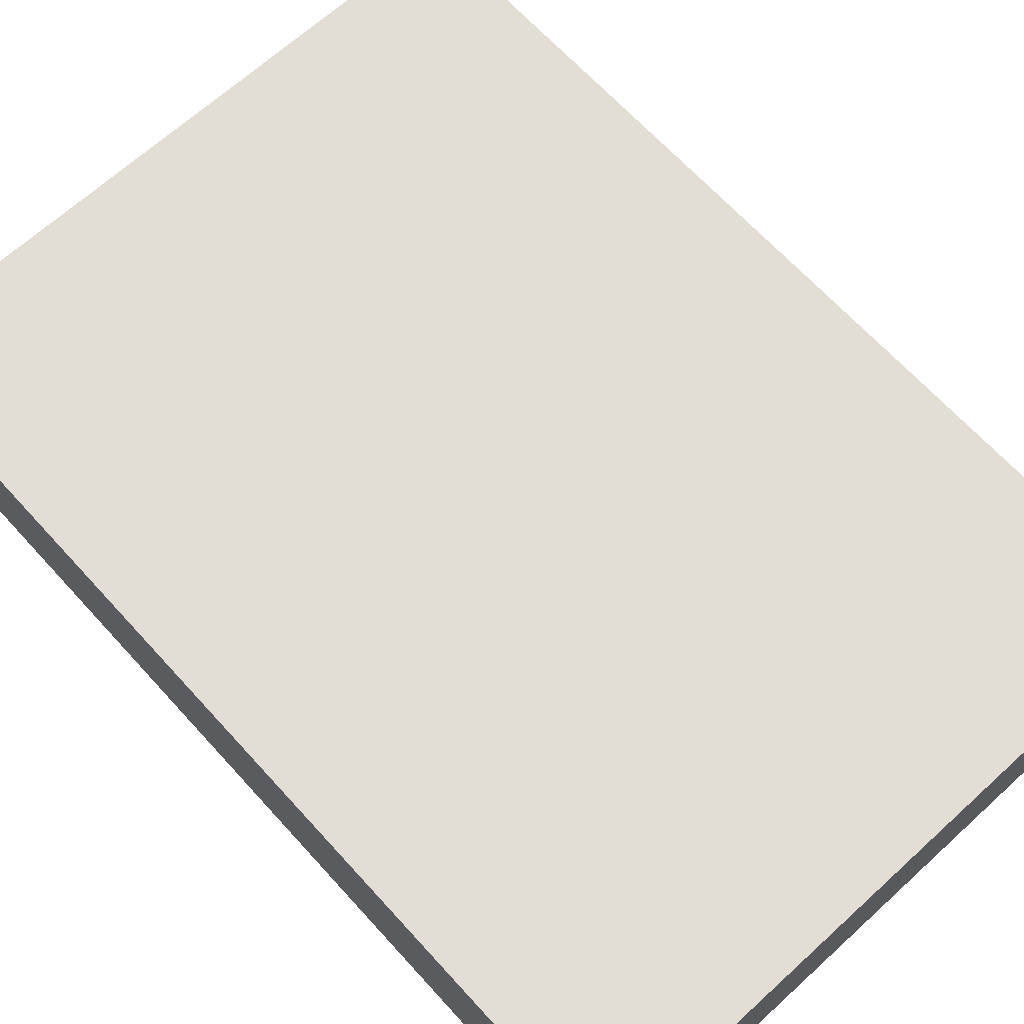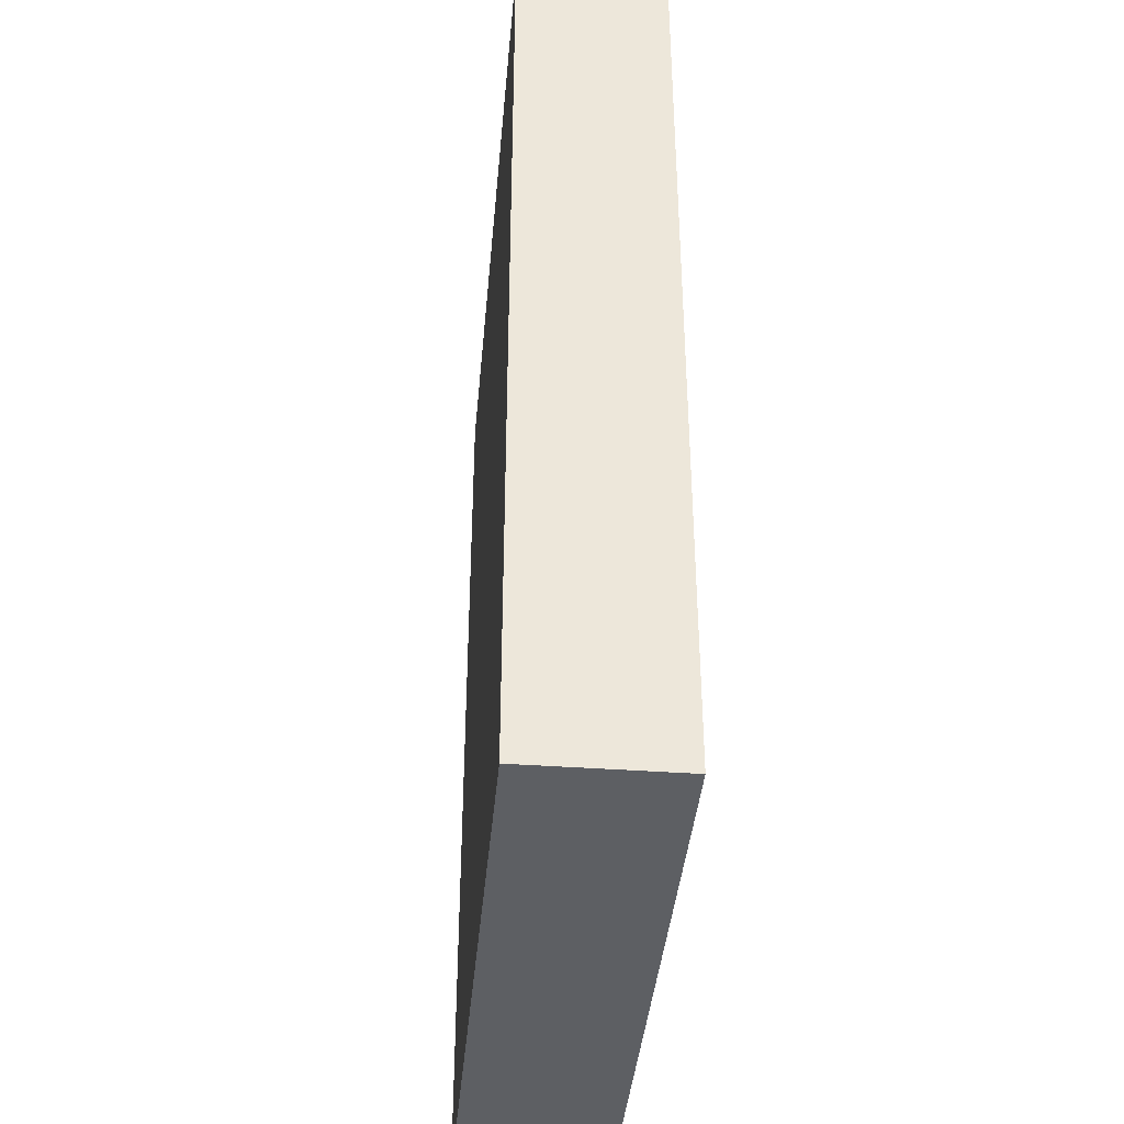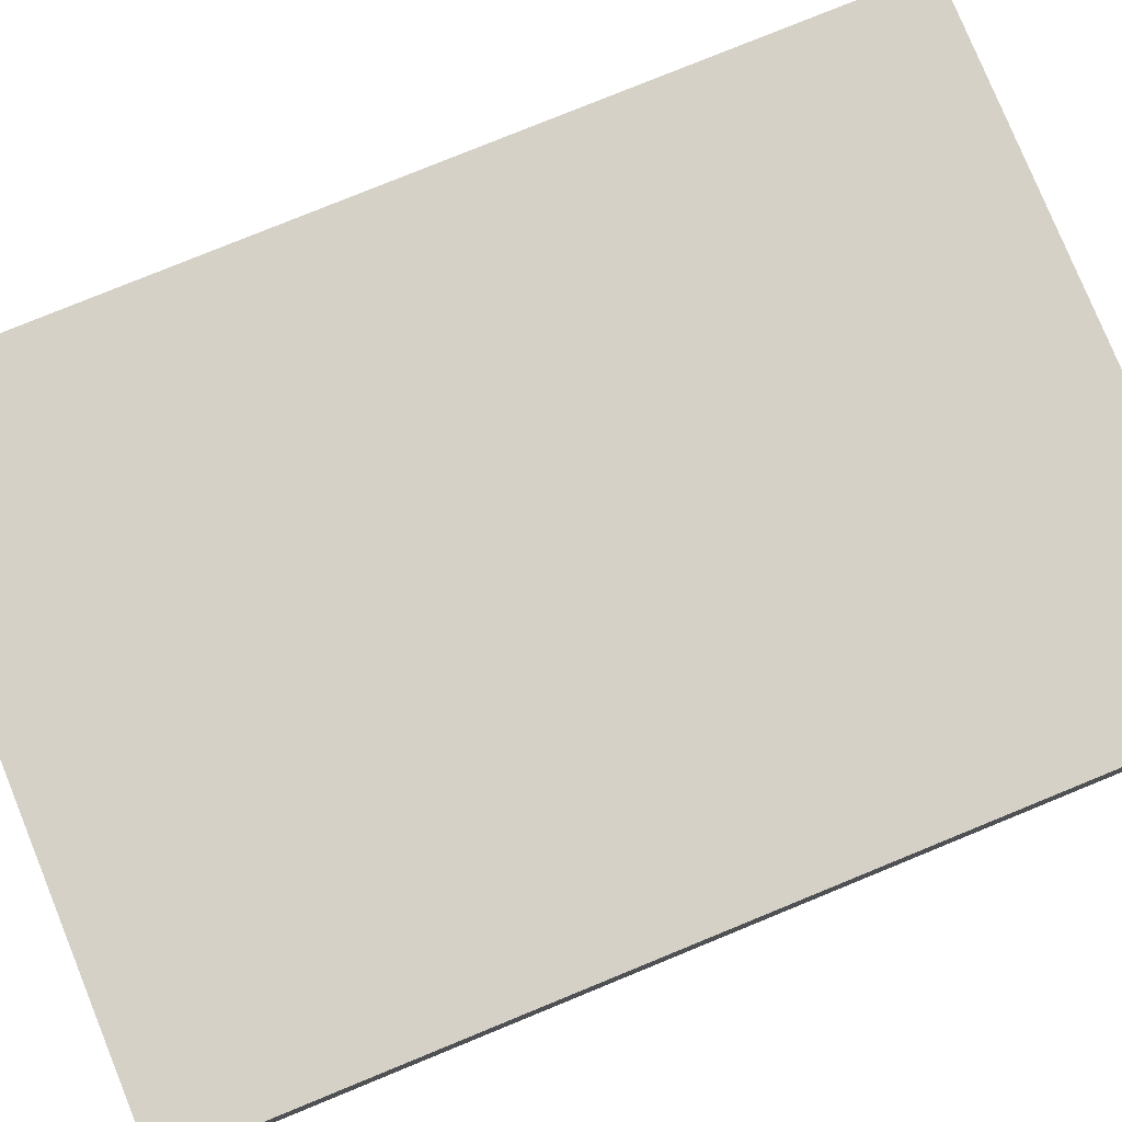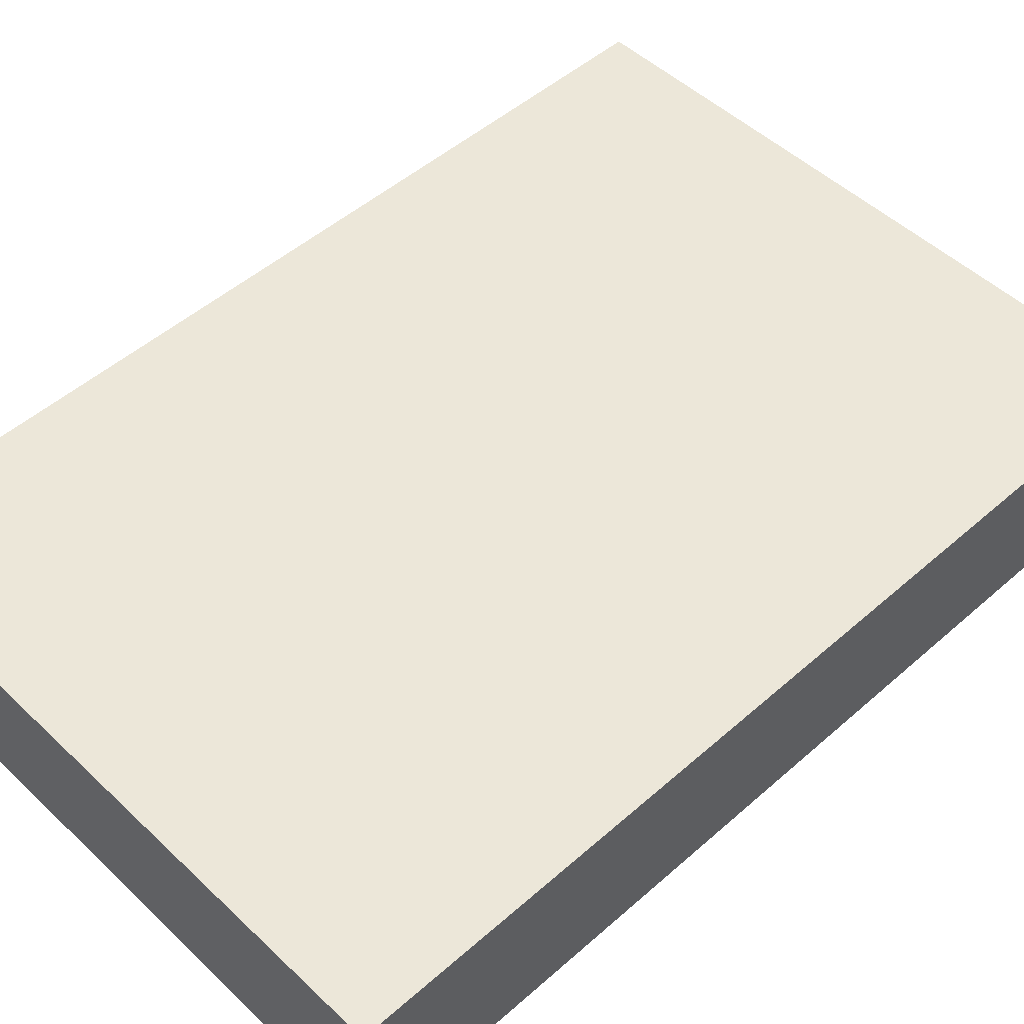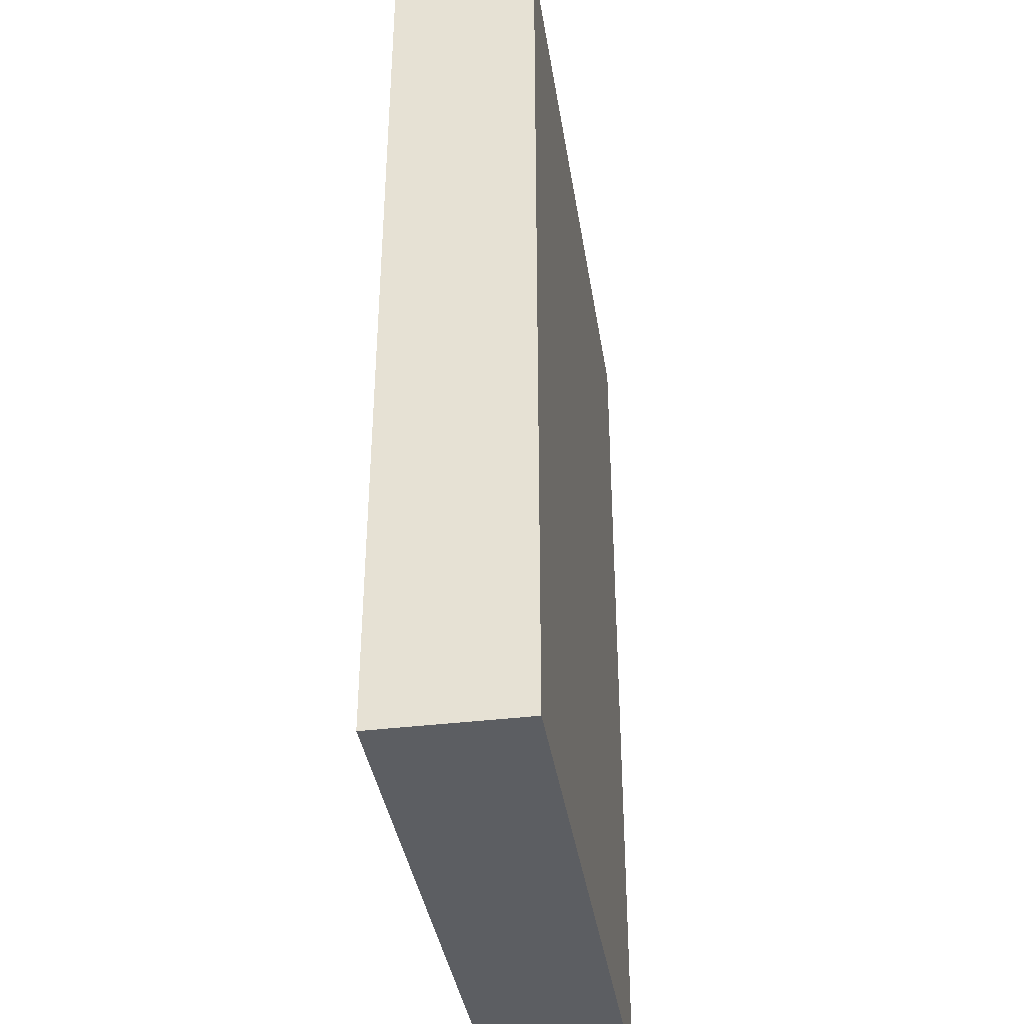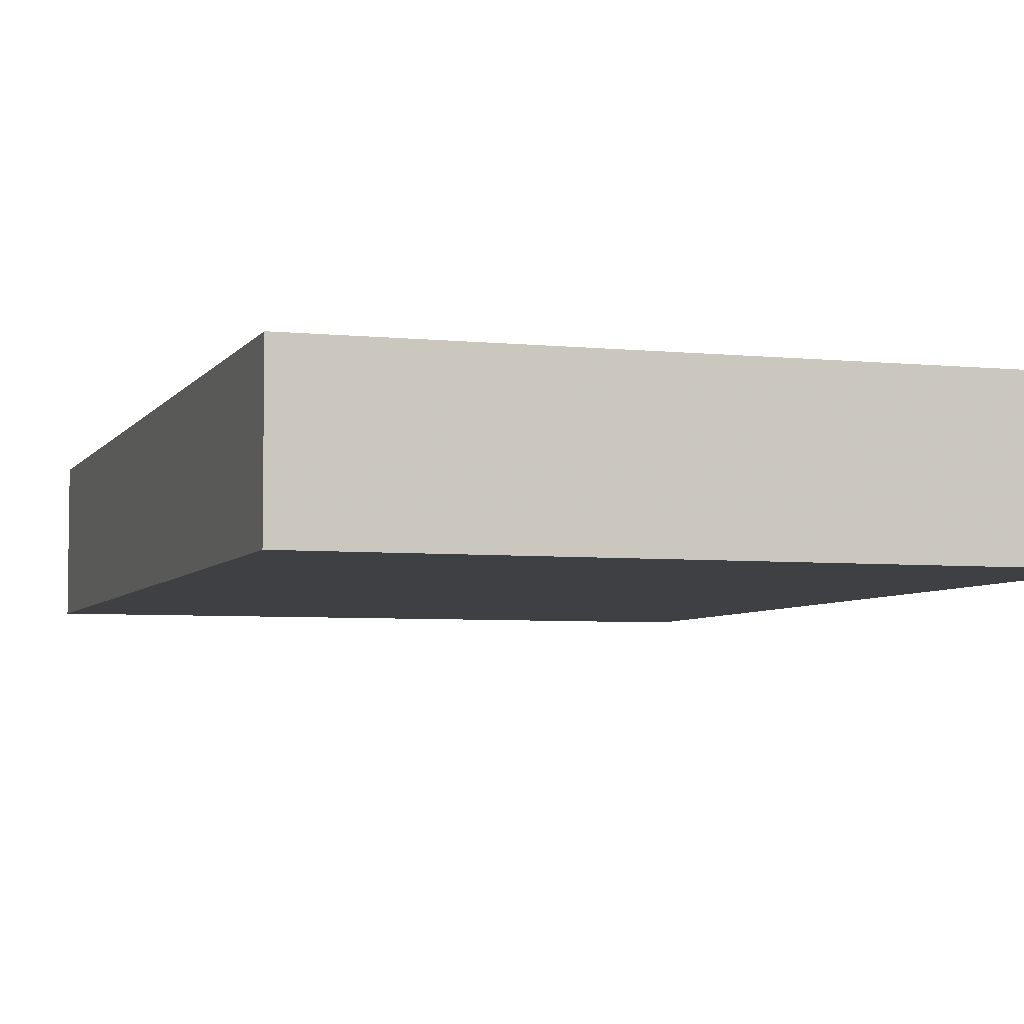
<metadata>
{"format":"obj","ext":"obj","renderer":"f3d","projection":"perspective","resolution":1024,"background":"white","views":[{"elev":67.2,"azim":137.6,"up":"+Z"},{"elev":-40.0,"azim":-95.1,"up":"+Y"},{"elev":79.4,"azim":-112.2,"up":"+Z"},{"elev":50.0,"azim":-134.0,"up":"+Z"},{"elev":-38.2,"azim":-81.2,"up":"+Y"},{"elev":-5.1,"azim":162.0,"up":"+Z"}]}
</metadata>
<code>
o convex_0
v 0.09071 0.1288 0.02041
v -0.09015 -0.1288 -0.02047
v 0.09071 -0.1288 -0.02047
v -0.09015 0.1288 -0.02047
v -0.09015 -0.1288 0.02041
v -0.09015 0.1288 0.02041
v 0.09071 0.1288 -0.02047
v 0.09071 -0.1288 0.02041
f 5 3 8
f 3 2 4
f 2 3 5
f 4 2 5
f 1 4 6
f 5 1 6
f 4 5 6
f 1 3 7
f 3 4 7
f 4 1 7
f 3 1 8
f 1 5 8

</code>
